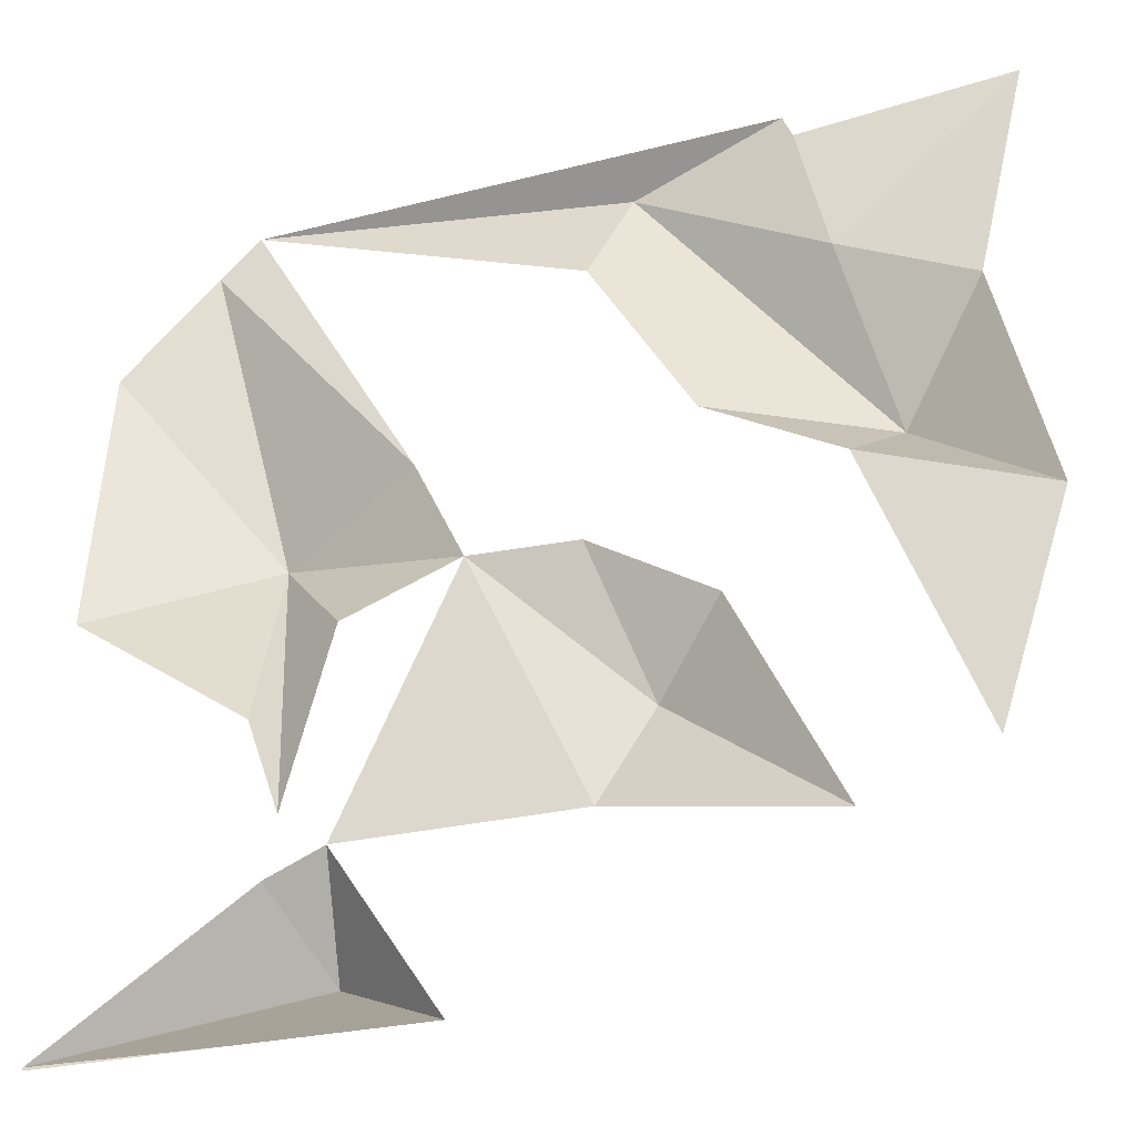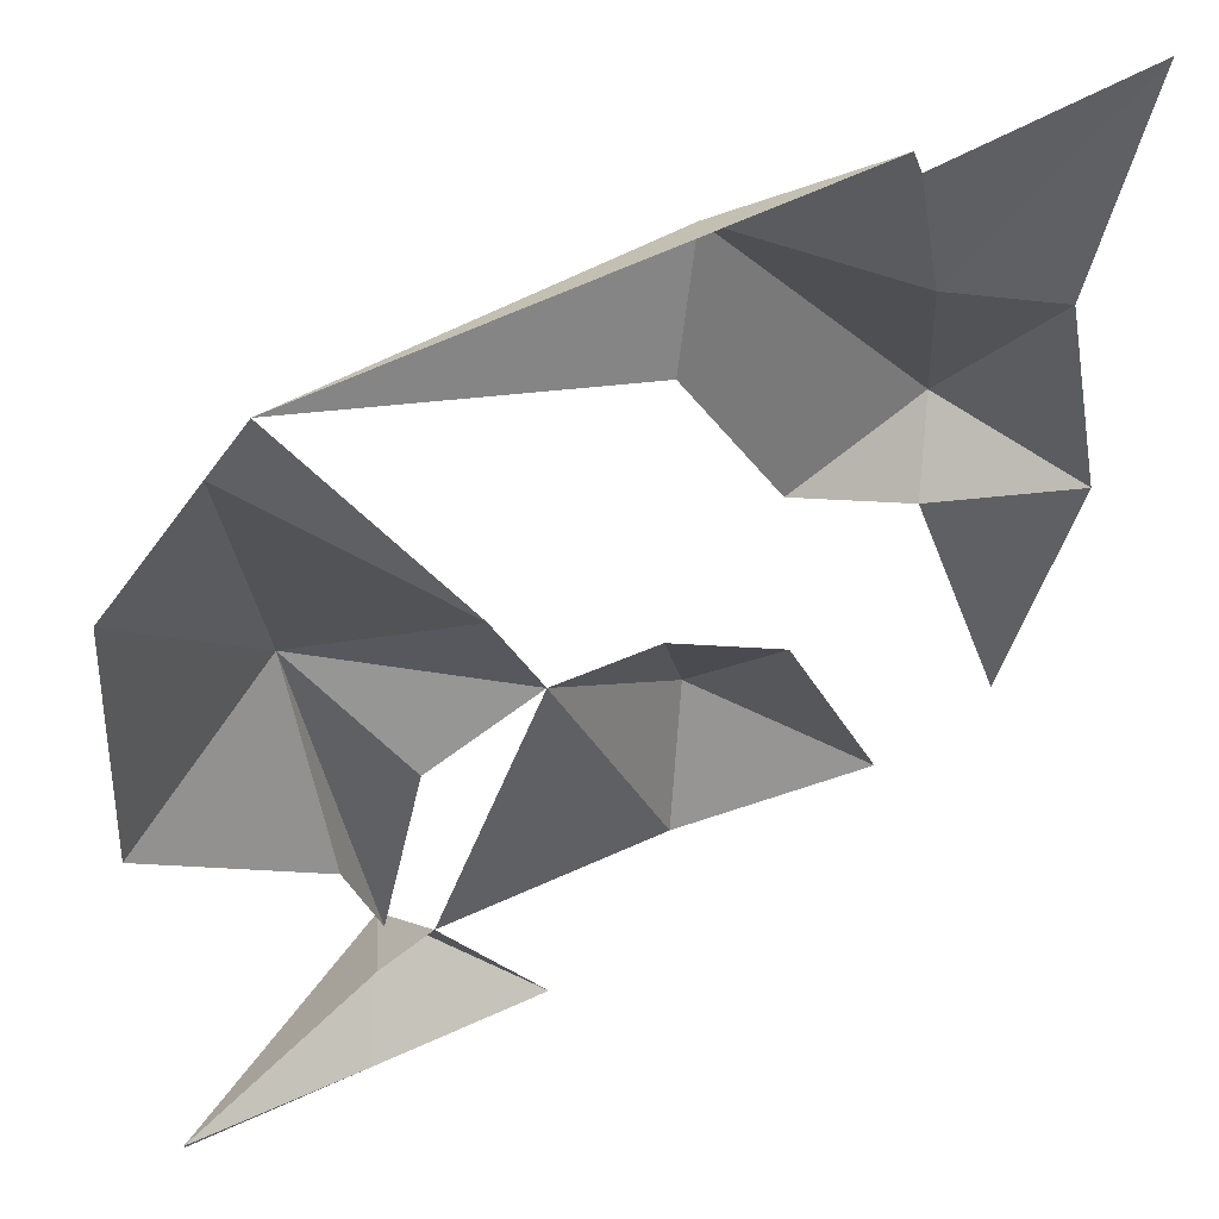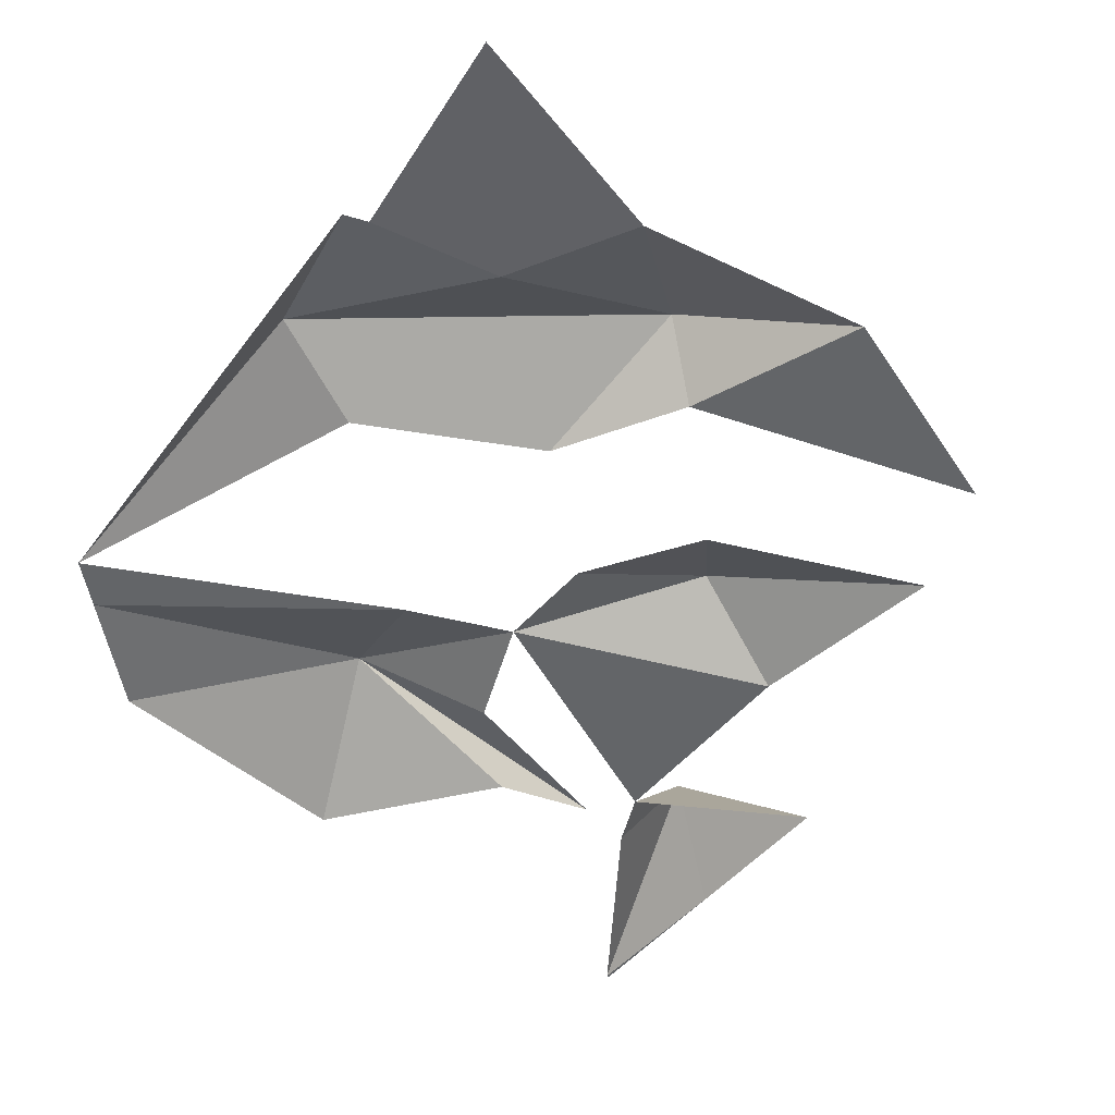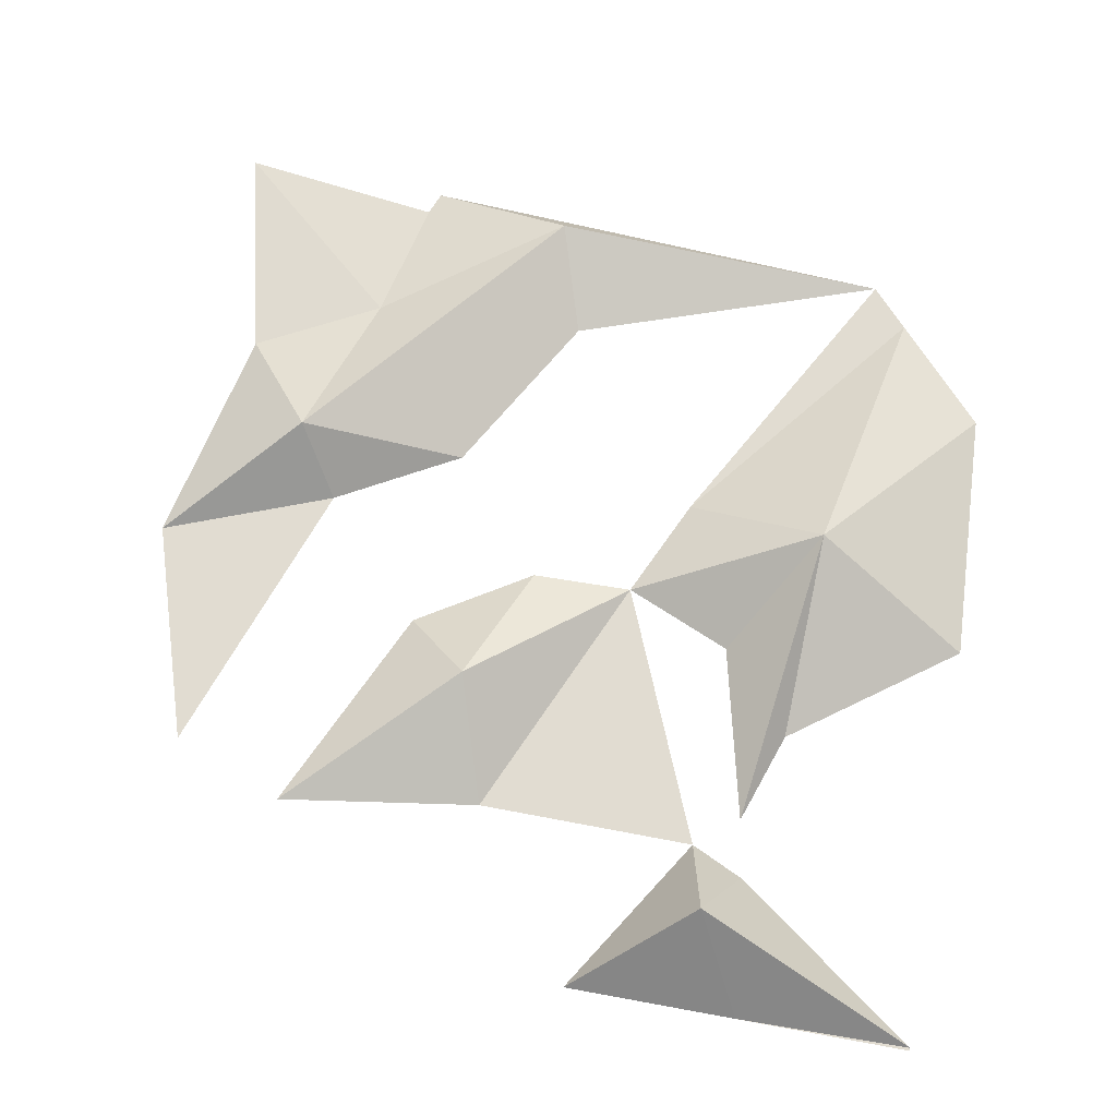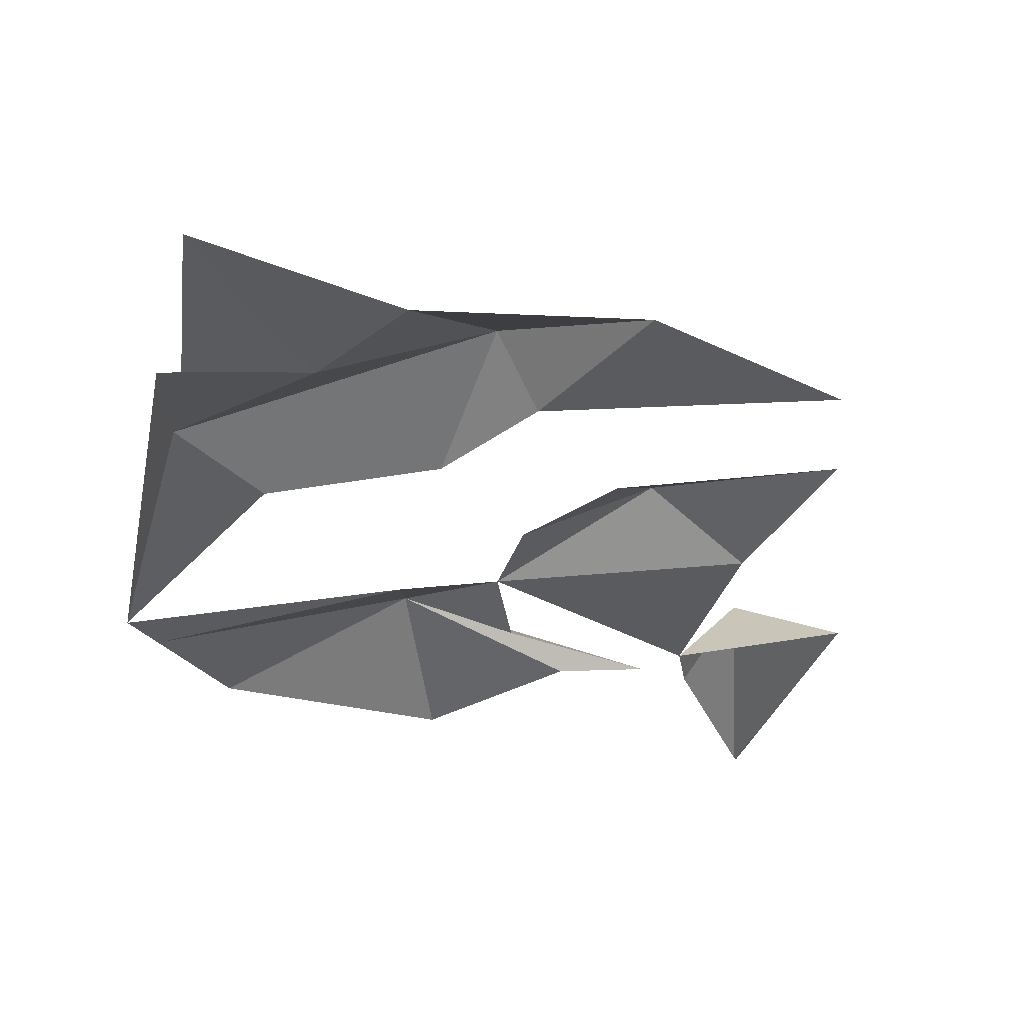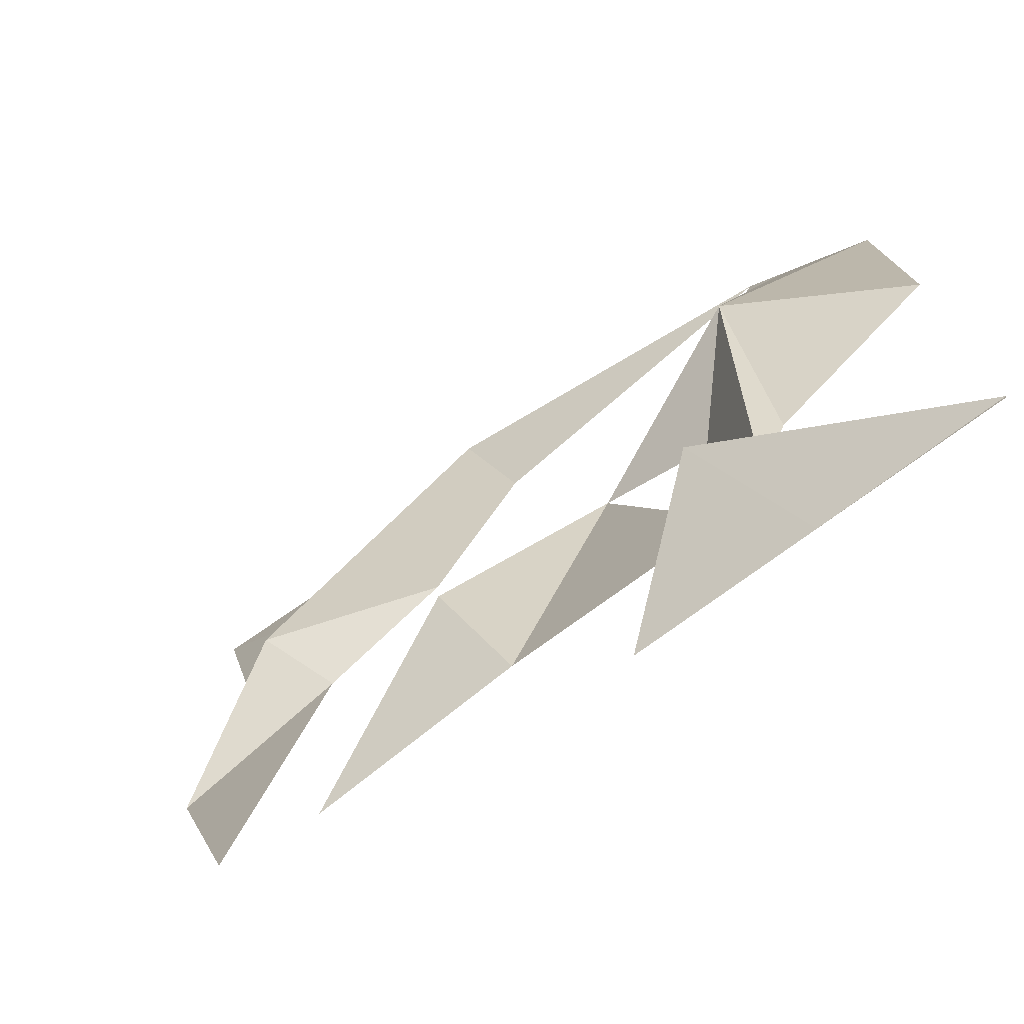
<metadata>
{"format":"obj","ext":"obj","renderer":"f3d","projection":"perspective","resolution":1024,"background":"white","views":[{"elev":-34.7,"azim":15.4,"up":"+Z"},{"elev":49.9,"azim":-27.1,"up":"+Z"},{"elev":-51.4,"azim":50.8,"up":"+Y"},{"elev":69.1,"azim":-169.6,"up":"+Y"},{"elev":-33.5,"azim":74.6,"up":"+Y"},{"elev":-73.2,"azim":-143.3,"up":"+Z"}]}
</metadata>
<code>
g Cube_Mesh
v 0.5 -0.5 0.5
v -0.5 -0.5 -0.5
v -0.4973 -0.5 -0.5
v -0.2982 -0.5 -0.5
v -0.09725 -0.5 -0.5
v 0.4394 -0.5 0.2403
v -0.5 -0.5 -0.0132
v -0.5 -0.5 -0.4966
v 0.07609 -0.4565 0.457
v -0.333 -0.5 0.4622
v 0.412 -0.5 -0.2895
v 0.342 -0.4277 0.1126
v -0.2365 -0.3933 -0.404
v -0.2682 -0.5 -0.2676
v -0.0907 -0.5 -0.004688
v -0.3105 -0.4111 0.07427
v 0.4957 -0.5 -0.02915
v 0.2777 -0.5 -0.3418
v -0.2175 -0.5 -0.3073
v 0.08565 -0.4342 -0.1661
v 0.2913 -0.4938 0.3164
v 0.457 -0.5 0.3157
v 0.2593 -0.5 0.4685
v 0.2947 -0.5 0.04901
v 0.1475 -0.5 0.1318
v 0.03488 -0.5 0.333
v -0.4832 -0.5 0.2962
v -0.3055 -0.5 -0.1568
v -0.2798 -0.5 -0.3366
v 0.03972 -0.5 -0.3056
v 0.02913 -0.5 -0.007022
v 0.1646 -0.5 -0.09188
v -0.2186 -0.5 -0.05923
v -0.1459 -0.5 0.1176
v -0.3767 -0.5 0.4139
v 0.2486 -0.5 0.4961
f 8 3 2
f 4 13 5
f 21 6 12
f 6 17 12
f 22 21 1
f 1 21 23
f 24 17 11
f 12 24 25
f 9 26 10
f 16 14 28
f 29 13 8
f 3 8 4
f 8 13 4
f 13 19 5
f 30 15 20
f 20 31 32
f 18 20 32
f 20 18 30
f 33 16 15
f 35 10 34
f 14 16 33
f 19 13 29
f 9 10 36
f 12 9 21
f 21 22 6
f 24 12 17
f 26 9 25
f 9 12 25
f 28 7 16
f 7 27 16
f 30 19 15
f 20 15 31
f 15 16 34
f 16 27 35
f 34 16 35
f 36 23 9
f 23 21 9

</code>
